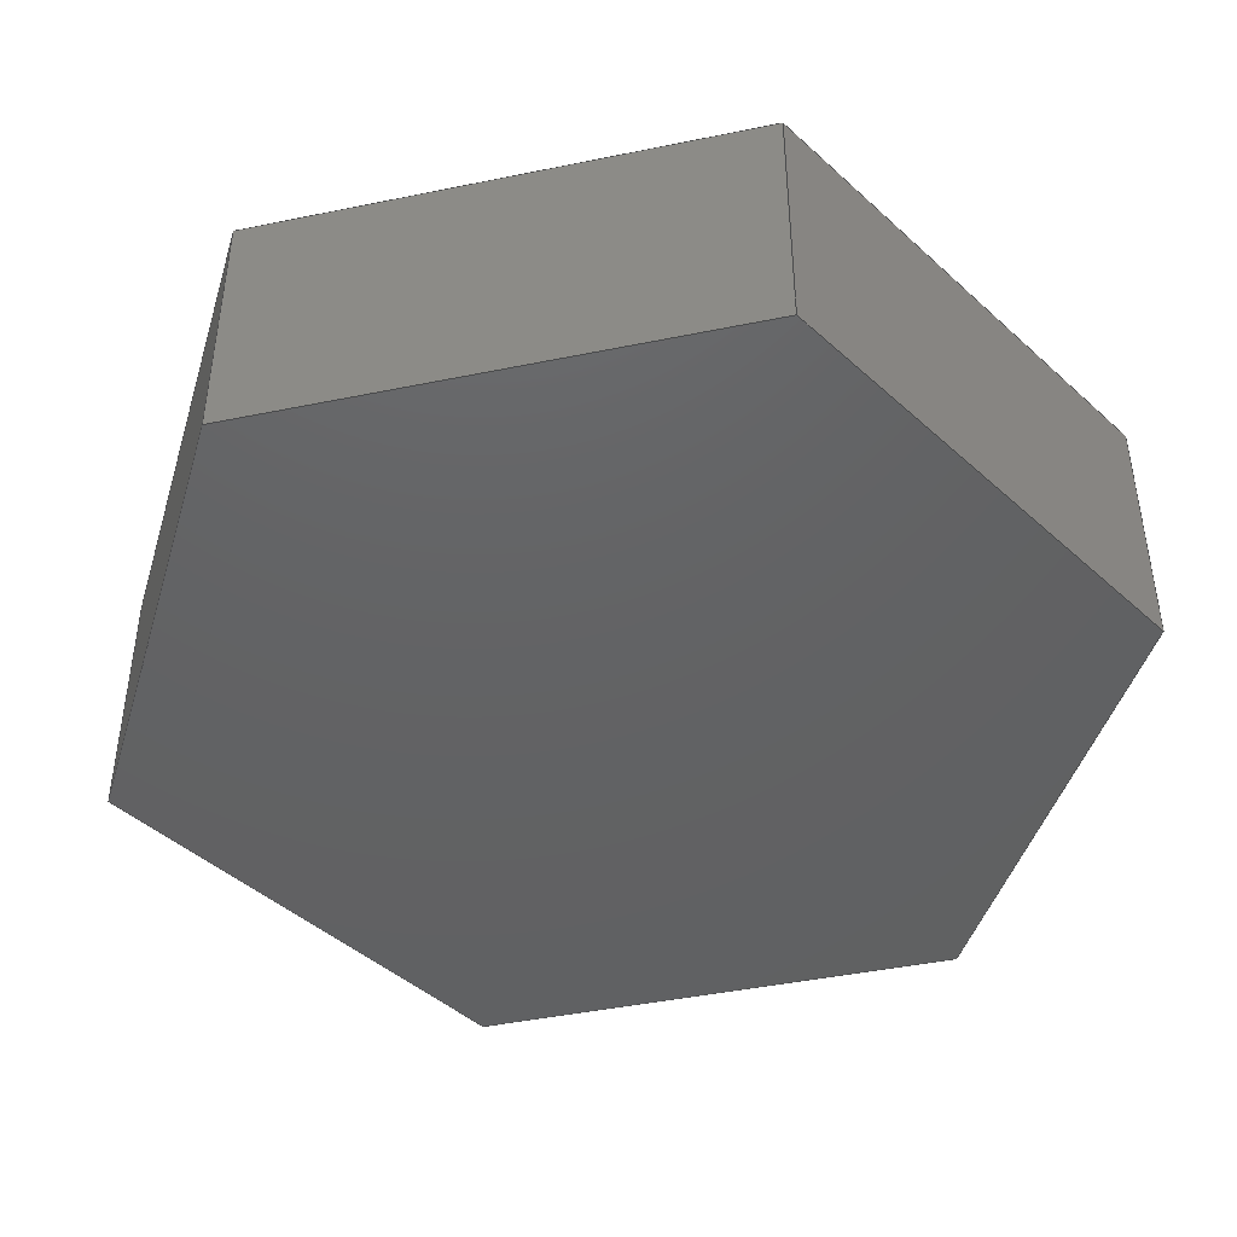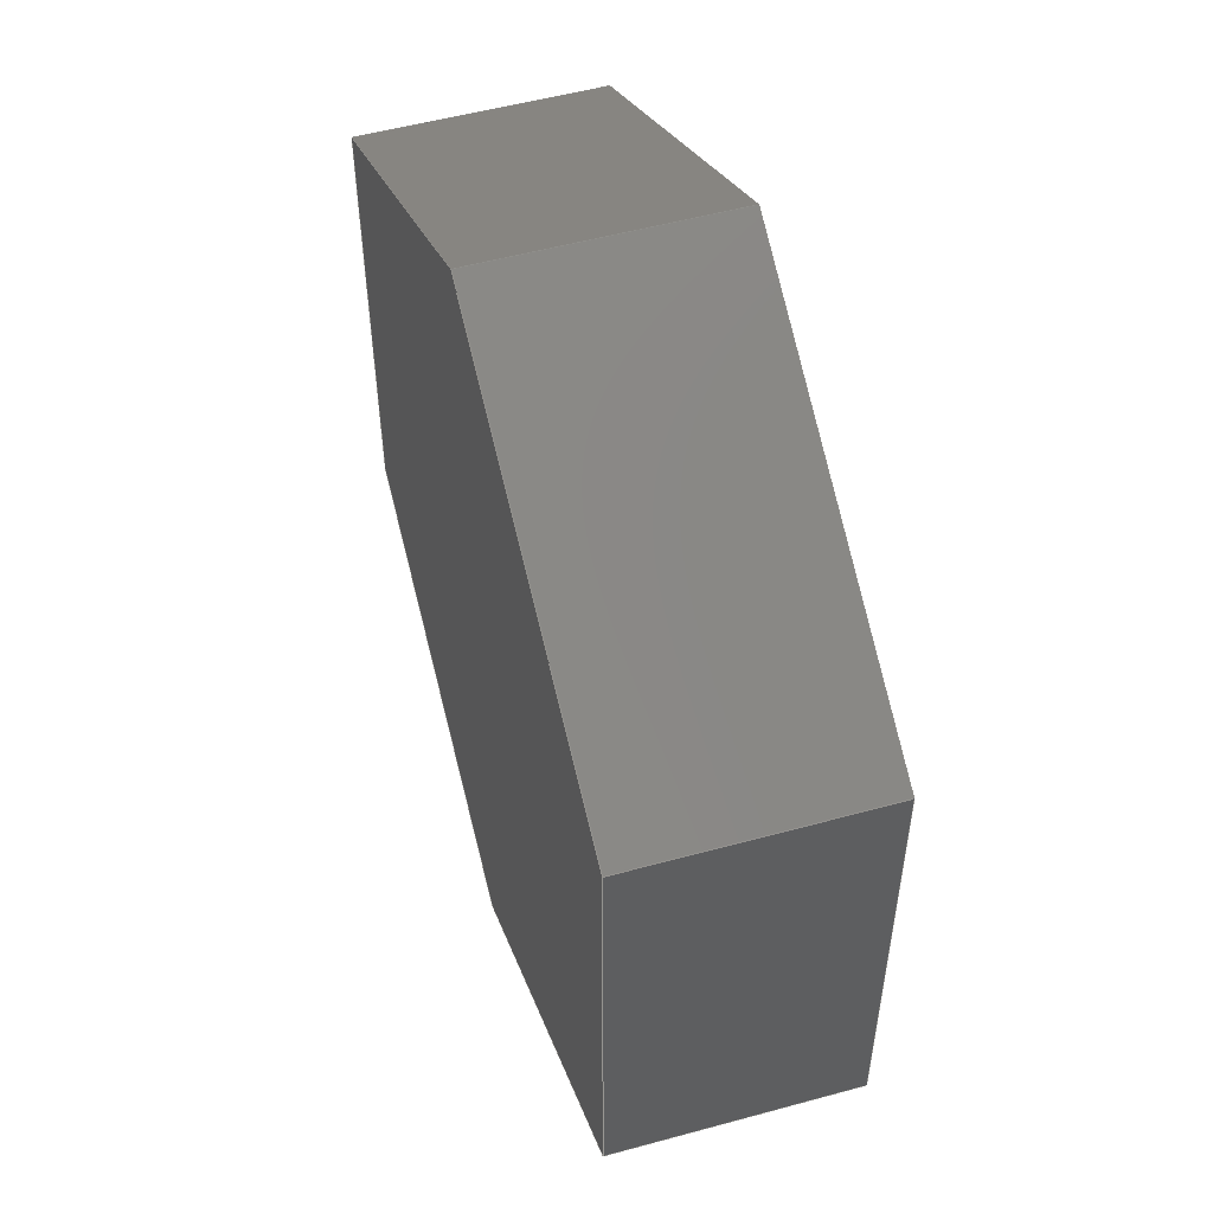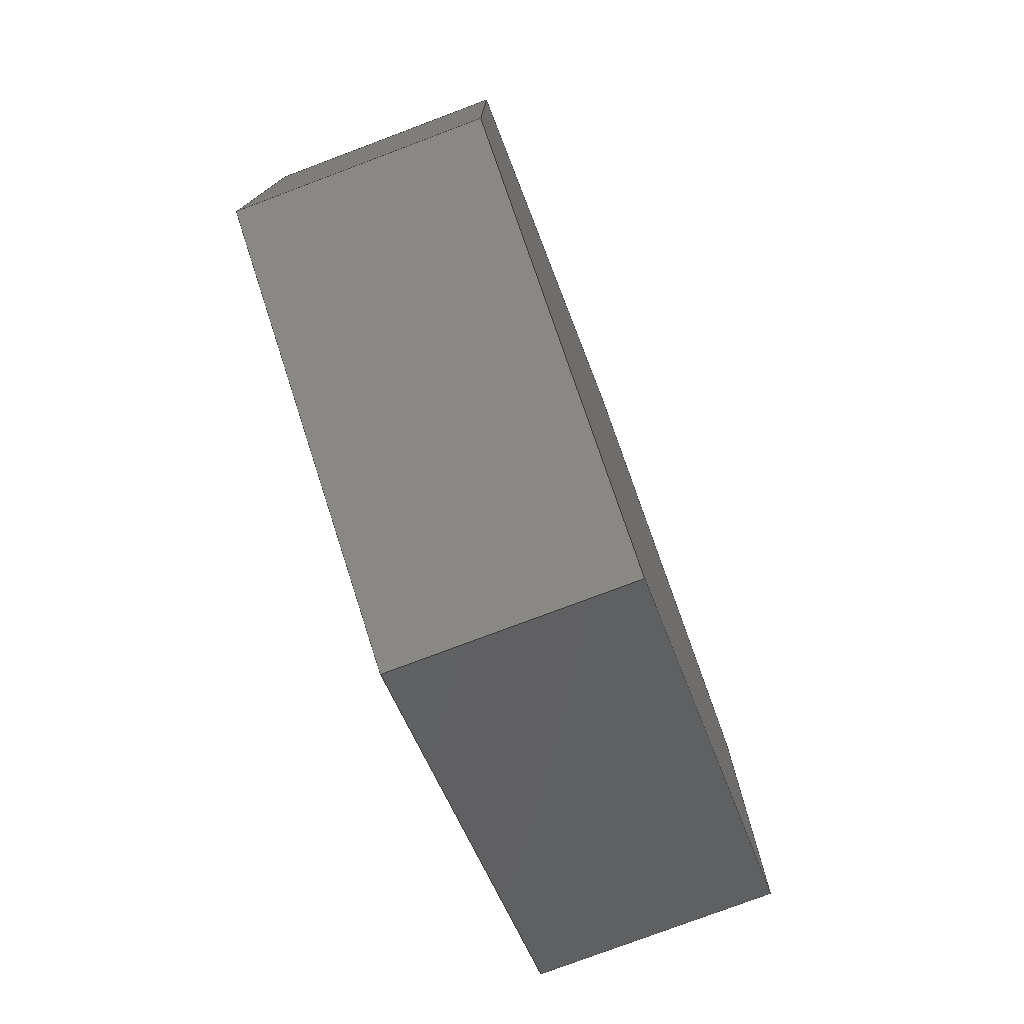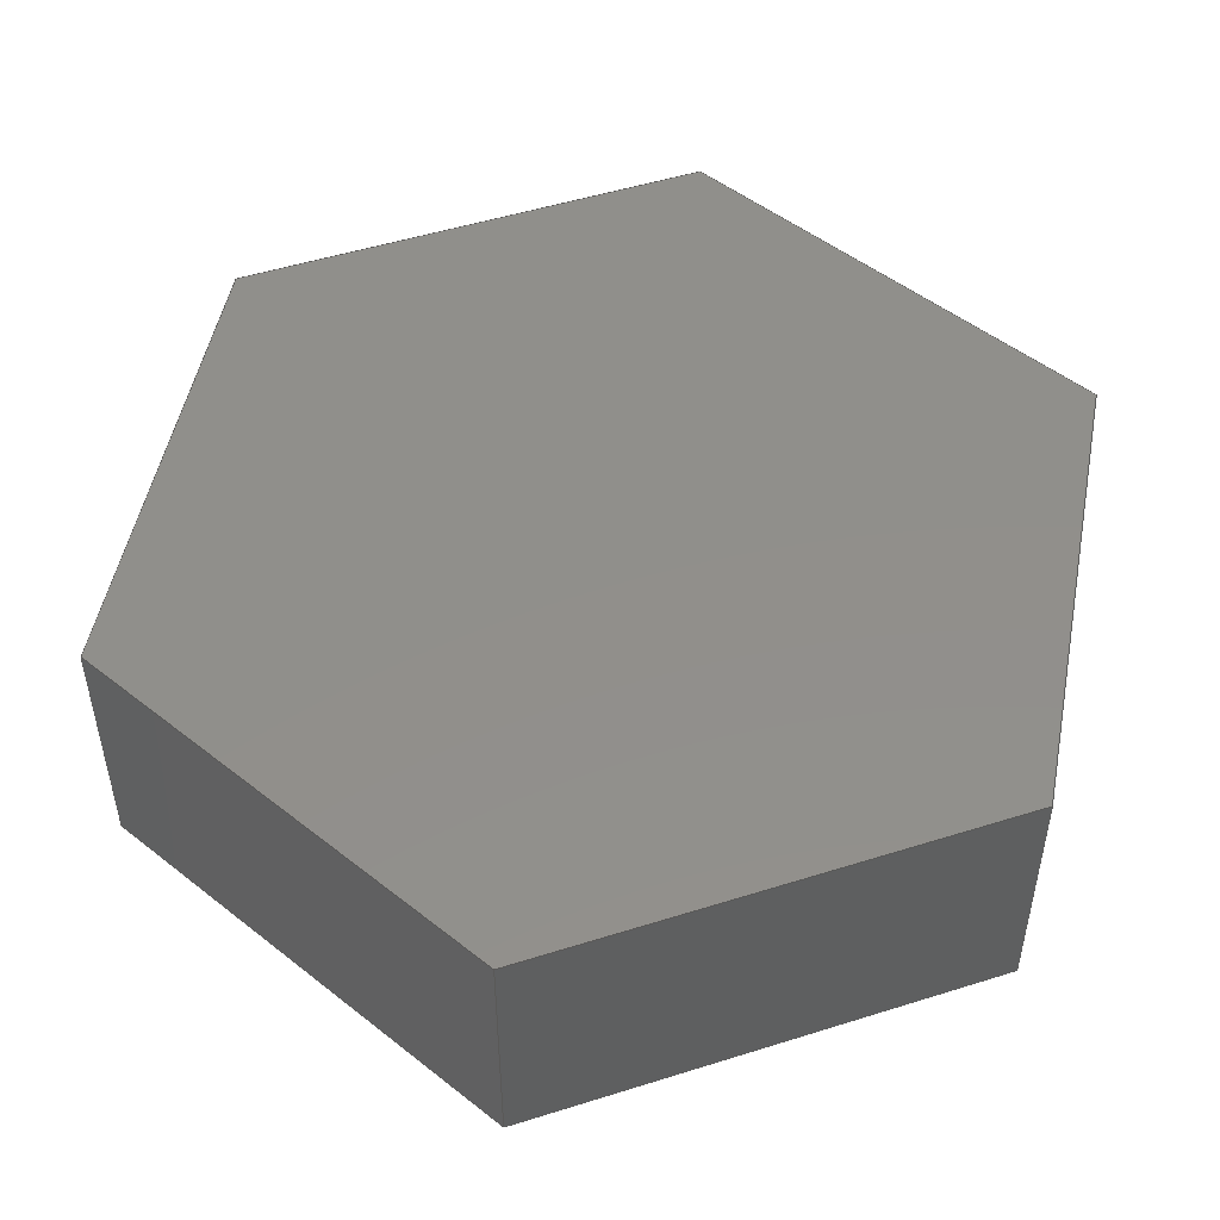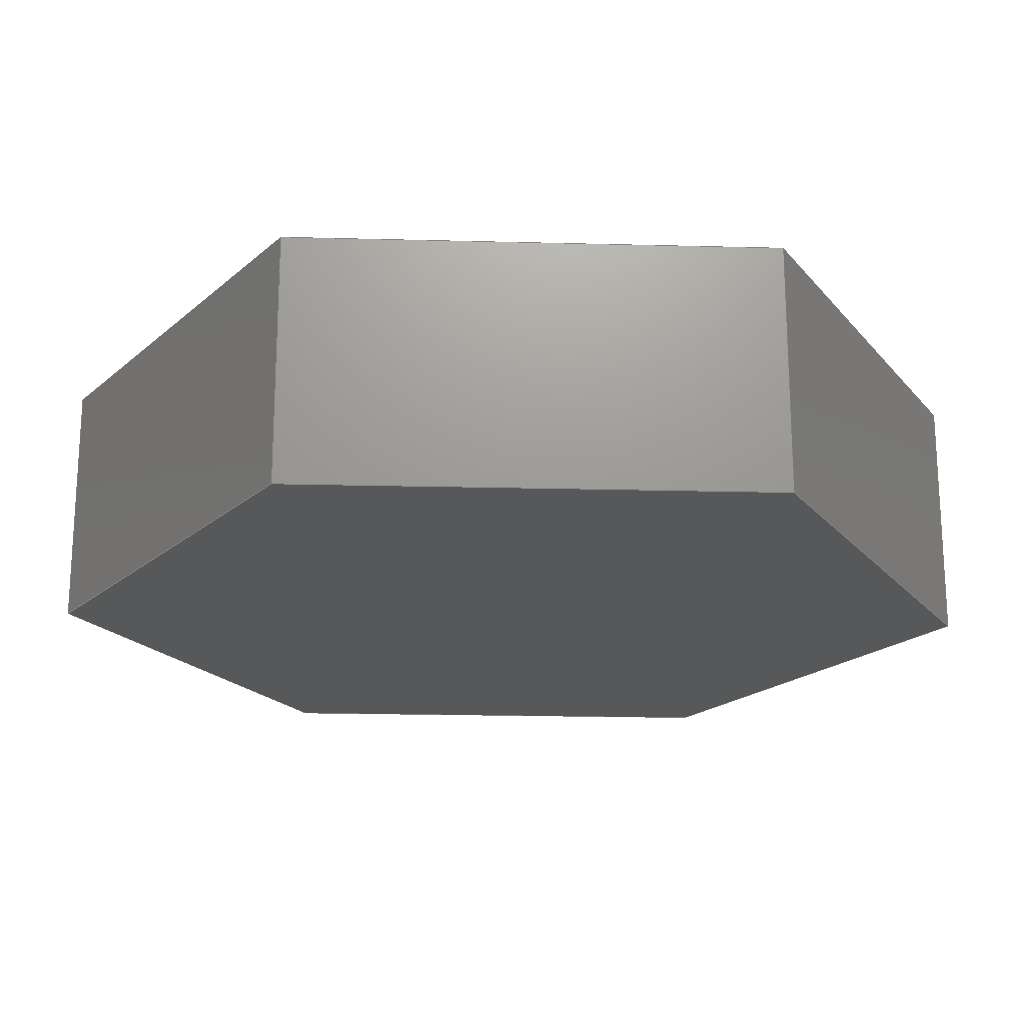
<metadata>
{"format":"step","ext":"step","renderer":"f3d","projection":"perspective","resolution":1024,"background":"white","views":[{"elev":-44.3,"azim":163.5,"up":"+Y"},{"elev":53.2,"azim":73.7,"up":"+Z"},{"elev":-77.8,"azim":-69.4,"up":"+Z"},{"elev":50.1,"azim":-109.1,"up":"+Y"},{"elev":-19.6,"azim":27.2,"up":"+Y"}]}
</metadata>
<code>
ISO-10303-21;
DATA;
#1=MECHANICAL_DESIGN_GEOMETRIC_PRESENTATION_REPRESENTATION('',(#4),#240);
#2=SHAPE_REPRESENTATION_RELATIONSHIP('SRR','None',#247,#3);
#3=ADVANCED_BREP_SHAPE_REPRESENTATION('',(#5),#239);
#4=STYLED_ITEM('',(#257),#5);
#5=MANIFOLD_SOLID_BREP('Body1',#140);
#6=FACE_OUTER_BOUND('',#14,.T.);
#7=FACE_OUTER_BOUND('',#15,.T.);
#8=FACE_OUTER_BOUND('',#16,.T.);
#9=FACE_OUTER_BOUND('',#17,.T.);
#10=FACE_OUTER_BOUND('',#18,.T.);
#11=FACE_OUTER_BOUND('',#19,.T.);
#12=FACE_OUTER_BOUND('',#20,.T.);
#13=FACE_OUTER_BOUND('',#21,.T.);
#14=EDGE_LOOP('',(#88,#89,#90,#91));
#15=EDGE_LOOP('',(#92,#93,#94,#95));
#16=EDGE_LOOP('',(#96,#97,#98,#99));
#17=EDGE_LOOP('',(#100,#101,#102,#103));
#18=EDGE_LOOP('',(#104,#105,#106,#107));
#19=EDGE_LOOP('',(#108,#109,#110,#111));
#20=EDGE_LOOP('',(#112,#113,#114,#115,#116,#117));
#21=EDGE_LOOP('',(#118,#119,#120,#121,#122,#123));
#22=LINE('',#202,#40);
#23=LINE('',#204,#41);
#24=LINE('',#206,#42);
#25=LINE('',#207,#43);
#26=LINE('',#210,#44);
#27=LINE('',#212,#45);
#28=LINE('',#213,#46);
#29=LINE('',#216,#47);
#30=LINE('',#218,#48);
#31=LINE('',#219,#49);
#32=LINE('',#222,#50);
#33=LINE('',#224,#51);
#34=LINE('',#225,#52);
#35=LINE('',#228,#53);
#36=LINE('',#230,#54);
#37=LINE('',#231,#55);
#38=LINE('',#233,#56);
#39=LINE('',#234,#57);
#40=VECTOR('',#166,1);
#41=VECTOR('',#167,1);
#42=VECTOR('',#168,1);
#43=VECTOR('',#169,1);
#44=VECTOR('',#172,1);
#45=VECTOR('',#173,1);
#46=VECTOR('',#174,1);
#47=VECTOR('',#177,1);
#48=VECTOR('',#178,1);
#49=VECTOR('',#179,1);
#50=VECTOR('',#182,1);
#51=VECTOR('',#183,1);
#52=VECTOR('',#184,1);
#53=VECTOR('',#187,1);
#54=VECTOR('',#188,1);
#55=VECTOR('',#189,1);
#56=VECTOR('',#192,1);
#57=VECTOR('',#193,1);
#58=VERTEX_POINT('',#200);
#59=VERTEX_POINT('',#201);
#60=VERTEX_POINT('',#203);
#61=VERTEX_POINT('',#205);
#62=VERTEX_POINT('',#209);
#63=VERTEX_POINT('',#211);
#64=VERTEX_POINT('',#215);
#65=VERTEX_POINT('',#217);
#66=VERTEX_POINT('',#221);
#67=VERTEX_POINT('',#223);
#68=VERTEX_POINT('',#227);
#69=VERTEX_POINT('',#229);
#70=EDGE_CURVE('',#58,#59,#22,.T.);
#71=EDGE_CURVE('',#59,#60,#23,.T.);
#72=EDGE_CURVE('',#61,#60,#24,.T.);
#73=EDGE_CURVE('',#58,#61,#25,.T.);
#74=EDGE_CURVE('',#62,#58,#26,.T.);
#75=EDGE_CURVE('',#63,#61,#27,.T.);
#76=EDGE_CURVE('',#62,#63,#28,.T.);
#77=EDGE_CURVE('',#64,#62,#29,.T.);
#78=EDGE_CURVE('',#65,#63,#30,.T.);
#79=EDGE_CURVE('',#64,#65,#31,.T.);
#80=EDGE_CURVE('',#66,#64,#32,.T.);
#81=EDGE_CURVE('',#67,#65,#33,.T.);
#82=EDGE_CURVE('',#66,#67,#34,.T.);
#83=EDGE_CURVE('',#68,#66,#35,.T.);
#84=EDGE_CURVE('',#69,#67,#36,.T.);
#85=EDGE_CURVE('',#68,#69,#37,.T.);
#86=EDGE_CURVE('',#59,#68,#38,.T.);
#87=EDGE_CURVE('',#60,#69,#39,.T.);
#88=ORIENTED_EDGE('',*,*,#70,.T.);
#89=ORIENTED_EDGE('',*,*,#71,.T.);
#90=ORIENTED_EDGE('',*,*,#72,.F.);
#91=ORIENTED_EDGE('',*,*,#73,.F.);
#92=ORIENTED_EDGE('',*,*,#74,.T.);
#93=ORIENTED_EDGE('',*,*,#73,.T.);
#94=ORIENTED_EDGE('',*,*,#75,.F.);
#95=ORIENTED_EDGE('',*,*,#76,.F.);
#96=ORIENTED_EDGE('',*,*,#77,.T.);
#97=ORIENTED_EDGE('',*,*,#76,.T.);
#98=ORIENTED_EDGE('',*,*,#78,.F.);
#99=ORIENTED_EDGE('',*,*,#79,.F.);
#100=ORIENTED_EDGE('',*,*,#80,.T.);
#101=ORIENTED_EDGE('',*,*,#79,.T.);
#102=ORIENTED_EDGE('',*,*,#81,.F.);
#103=ORIENTED_EDGE('',*,*,#82,.F.);
#104=ORIENTED_EDGE('',*,*,#83,.T.);
#105=ORIENTED_EDGE('',*,*,#82,.T.);
#106=ORIENTED_EDGE('',*,*,#84,.F.);
#107=ORIENTED_EDGE('',*,*,#85,.F.);
#108=ORIENTED_EDGE('',*,*,#86,.T.);
#109=ORIENTED_EDGE('',*,*,#85,.T.);
#110=ORIENTED_EDGE('',*,*,#87,.F.);
#111=ORIENTED_EDGE('',*,*,#71,.F.);
#112=ORIENTED_EDGE('',*,*,#87,.T.);
#113=ORIENTED_EDGE('',*,*,#84,.T.);
#114=ORIENTED_EDGE('',*,*,#81,.T.);
#115=ORIENTED_EDGE('',*,*,#78,.T.);
#116=ORIENTED_EDGE('',*,*,#75,.T.);
#117=ORIENTED_EDGE('',*,*,#72,.T.);
#118=ORIENTED_EDGE('',*,*,#86,.F.);
#119=ORIENTED_EDGE('',*,*,#70,.F.);
#120=ORIENTED_EDGE('',*,*,#74,.F.);
#121=ORIENTED_EDGE('',*,*,#77,.F.);
#122=ORIENTED_EDGE('',*,*,#80,.F.);
#123=ORIENTED_EDGE('',*,*,#83,.F.);
#124=PLANE('',#154);
#125=PLANE('',#155);
#126=PLANE('',#156);
#127=PLANE('',#157);
#128=PLANE('',#158);
#129=PLANE('',#159);
#130=PLANE('',#160);
#131=PLANE('',#161);
#132=ADVANCED_FACE('',(#6),#124,.T.);
#133=ADVANCED_FACE('',(#7),#125,.T.);
#134=ADVANCED_FACE('',(#8),#126,.T.);
#135=ADVANCED_FACE('',(#9),#127,.T.);
#136=ADVANCED_FACE('',(#10),#128,.T.);
#137=ADVANCED_FACE('',(#11),#129,.T.);
#138=ADVANCED_FACE('',(#12),#130,.T.);
#139=ADVANCED_FACE('',(#13),#131,.F.);
#140=CLOSED_SHELL('',(#132,#133,#134,#135,#136,#137,#138,#139));
#141=DERIVED_UNIT_ELEMENT(#143,1);
#142=DERIVED_UNIT_ELEMENT(#242,3);
#143=(
MASS_UNIT()
NAMED_UNIT(*)
SI_UNIT(.KILO.,.GRAM.)
);
#144=DERIVED_UNIT((#141,#142));
#145=MEASURE_REPRESENTATION_ITEM('density measure',
POSITIVE_RATIO_MEASURE(7850),#144);
#146=PROPERTY_DEFINITION_REPRESENTATION(#151,#148);
#147=PROPERTY_DEFINITION_REPRESENTATION(#152,#149);
#148=REPRESENTATION('material name',(#150),#239);
#149=REPRESENTATION('density',(#145),#239);
#150=DESCRIPTIVE_REPRESENTATION_ITEM('Steel','Steel');
#151=PROPERTY_DEFINITION('material property','material name',#249);
#152=PROPERTY_DEFINITION('material property','density of part',#249);
#153=AXIS2_PLACEMENT_3D('placement',#198,#162,#163);
#154=AXIS2_PLACEMENT_3D('',#199,#164,#165);
#155=AXIS2_PLACEMENT_3D('',#208,#170,#171);
#156=AXIS2_PLACEMENT_3D('',#214,#175,#176);
#157=AXIS2_PLACEMENT_3D('',#220,#180,#181);
#158=AXIS2_PLACEMENT_3D('',#226,#185,#186);
#159=AXIS2_PLACEMENT_3D('',#232,#190,#191);
#160=AXIS2_PLACEMENT_3D('',#235,#194,#195);
#161=AXIS2_PLACEMENT_3D('',#236,#196,#197);
#162=DIRECTION('axis',(0,0,1));
#163=DIRECTION('refdir',(1,0,0));
#164=DIRECTION('center_axis',(-0.5,0,-0.866));
#165=DIRECTION('ref_axis',(-0.866,0,0.5));
#166=DIRECTION('',(-0.866,0,0.5));
#167=DIRECTION('',(0,1,0));
#168=DIRECTION('',(-0.866,0,0.5));
#169=DIRECTION('',(0,1,0));
#170=DIRECTION('center_axis',(0.5,0,-0.866));
#171=DIRECTION('ref_axis',(-0.866,0,-0.5));
#172=DIRECTION('',(-0.866,0,-0.5));
#173=DIRECTION('',(-0.866,0,-0.5));
#174=DIRECTION('',(0,1,0));
#175=DIRECTION('center_axis',(1,0,4.807e-16));
#176=DIRECTION('ref_axis',(4.807e-16,0,-1));
#177=DIRECTION('',(4.807e-16,0,-1));
#178=DIRECTION('',(4.807e-16,0,-1));
#179=DIRECTION('',(0,1,0));
#180=DIRECTION('center_axis',(0.5,0,0.866));
#181=DIRECTION('ref_axis',(0.866,0,-0.5));
#182=DIRECTION('',(0.866,0,-0.5));
#183=DIRECTION('',(0.866,0,-0.5));
#184=DIRECTION('',(0,1,0));
#185=DIRECTION('center_axis',(-0.5,0,0.866));
#186=DIRECTION('ref_axis',(0.866,0,0.5));
#187=DIRECTION('',(0.866,0,0.5));
#188=DIRECTION('',(0.866,0,0.5));
#189=DIRECTION('',(0,1,0));
#190=DIRECTION('center_axis',(-1,0,-4.807e-16));
#191=DIRECTION('ref_axis',(-4.807e-16,0,1));
#192=DIRECTION('',(-4.807e-16,0,1));
#193=DIRECTION('',(-4.807e-16,0,1));
#194=DIRECTION('center_axis',(0,1,0));
#195=DIRECTION('ref_axis',(0,0,1));
#196=DIRECTION('center_axis',(0,1,0));
#197=DIRECTION('ref_axis',(1,0,0));
#198=CARTESIAN_POINT('',(0,0,0));
#199=CARTESIAN_POINT('Origin',(8.327e-16,0,-1.155));
#200=CARTESIAN_POINT('',(8.327e-16,0,-1.155));
#201=CARTESIAN_POINT('',(-1,0,-0.5774));
#202=CARTESIAN_POINT('',(8.327e-16,0,-1.155));
#203=CARTESIAN_POINT('',(-1,0.6,-0.5774));
#204=CARTESIAN_POINT('',(-1,0,-0.5774));
#205=CARTESIAN_POINT('',(7.772e-16,0.6,-1.155));
#206=CARTESIAN_POINT('',(8.327e-16,0.6,-1.155));
#207=CARTESIAN_POINT('',(8.327e-16,0,-1.155));
#208=CARTESIAN_POINT('Origin',(1,0,-0.5774));
#209=CARTESIAN_POINT('',(1,0,-0.5774));
#210=CARTESIAN_POINT('',(1,0,-0.5774));
#211=CARTESIAN_POINT('',(1,0.6,-0.5774));
#212=CARTESIAN_POINT('',(1,0.6,-0.5774));
#213=CARTESIAN_POINT('',(1,0,-0.5774));
#214=CARTESIAN_POINT('Origin',(1,0,0.5774));
#215=CARTESIAN_POINT('',(1,0,0.5774));
#216=CARTESIAN_POINT('',(1,0,0.5774));
#217=CARTESIAN_POINT('',(1,0.6,0.5774));
#218=CARTESIAN_POINT('',(1,0.6,0.5774));
#219=CARTESIAN_POINT('',(1,0,0.5774));
#220=CARTESIAN_POINT('Origin',(-3.886e-16,0,1.155));
#221=CARTESIAN_POINT('',(-3.886e-16,0,1.155));
#222=CARTESIAN_POINT('',(-3.886e-16,0,1.155));
#223=CARTESIAN_POINT('',(-3.331e-16,0.6,1.155));
#224=CARTESIAN_POINT('',(-3.886e-16,0.6,1.155));
#225=CARTESIAN_POINT('',(-3.886e-16,0,1.155));
#226=CARTESIAN_POINT('Origin',(-1,0,0.5774));
#227=CARTESIAN_POINT('',(-1,0,0.5774));
#228=CARTESIAN_POINT('',(-1,0,0.5774));
#229=CARTESIAN_POINT('',(-1,0.6,0.5774));
#230=CARTESIAN_POINT('',(-1,0.6,0.5774));
#231=CARTESIAN_POINT('',(-1,0,0.5774));
#232=CARTESIAN_POINT('Origin',(-1,0,-0.5774));
#233=CARTESIAN_POINT('',(-1,0,-0.5774));
#234=CARTESIAN_POINT('',(-1,0.6,-0.5774));
#235=CARTESIAN_POINT('Origin',(0,0.6,0));
#236=CARTESIAN_POINT('Origin',(0,0,0));
#237=UNCERTAINTY_MEASURE_WITH_UNIT(LENGTH_MEASURE(0.001),#241,
'DISTANCE_ACCURACY_VALUE',
'Maximum model space distance between geometric entities at asserted c
onnectivities');
#238=UNCERTAINTY_MEASURE_WITH_UNIT(LENGTH_MEASURE(0.001),#241,
'DISTANCE_ACCURACY_VALUE',
'Maximum model space distance between geometric entities at asserted c
onnectivities');
#239=(
GEOMETRIC_REPRESENTATION_CONTEXT(3)
GLOBAL_UNCERTAINTY_ASSIGNED_CONTEXT((#237))
GLOBAL_UNIT_ASSIGNED_CONTEXT((#241,#243,#244))
REPRESENTATION_CONTEXT('','3D')
);
#240=(
GEOMETRIC_REPRESENTATION_CONTEXT(3)
GLOBAL_UNCERTAINTY_ASSIGNED_CONTEXT((#238))
GLOBAL_UNIT_ASSIGNED_CONTEXT((#241,#243,#244))
REPRESENTATION_CONTEXT('','3D')
);
#241=(
LENGTH_UNIT()
NAMED_UNIT(*)
SI_UNIT(.CENTI.,.METRE.)
);
#242=(
LENGTH_UNIT()
NAMED_UNIT(*)
SI_UNIT($,.METRE.)
);
#243=(
NAMED_UNIT(*)
PLANE_ANGLE_UNIT()
SI_UNIT($,.RADIAN.)
);
#244=(
NAMED_UNIT(*)
SI_UNIT($,.STERADIAN.)
SOLID_ANGLE_UNIT()
);
#245=SHAPE_DEFINITION_REPRESENTATION(#246,#247);
#246=PRODUCT_DEFINITION_SHAPE('',$,#249);
#247=SHAPE_REPRESENTATION('',(#153),#239);
#248=PRODUCT_DEFINITION_CONTEXT('part definition',#253,'design');
#249=PRODUCT_DEFINITION('tornillo placa (1)','tornillo placa (1)',#250,
#248);
#250=PRODUCT_DEFINITION_FORMATION('',$,#255);
#251=PRODUCT_RELATED_PRODUCT_CATEGORY('tornillo placa (1)',
'tornillo placa (1)',(#255));
#252=APPLICATION_PROTOCOL_DEFINITION('international standard',
'automotive_design',2009,#253);
#253=APPLICATION_CONTEXT(
'Core Data for Automotive Mechanical Design Process');
#254=PRODUCT_CONTEXT('part definition',#253,'mechanical');
#255=PRODUCT('tornillo placa (1)','tornillo placa (1)',$,(#254));
#256=PRESENTATION_STYLE_ASSIGNMENT((#258));
#257=PRESENTATION_STYLE_ASSIGNMENT((#259));
#258=SURFACE_STYLE_USAGE(.BOTH.,#260);
#259=SURFACE_STYLE_USAGE(.BOTH.,#261);
#260=SURFACE_SIDE_STYLE('',(#262));
#261=SURFACE_SIDE_STYLE('',(#263));
#262=SURFACE_STYLE_FILL_AREA(#264);
#263=SURFACE_STYLE_FILL_AREA(#265);
#264=FILL_AREA_STYLE('Steel - Satin',(#266));
#265=FILL_AREA_STYLE('Iron - Cast (1)',(#267));
#266=FILL_AREA_STYLE_COLOUR('Steel - Satin',#268);
#267=FILL_AREA_STYLE_COLOUR('Iron - Cast (1)',#269);
#268=COLOUR_RGB('Steel - Satin',0.6275,0.6275,0.6275);
#269=COLOUR_RGB('Iron - Cast (1)',0.7294,0.7294,0.7294);
ENDSEC;
END-ISO-10303-21;

</code>
